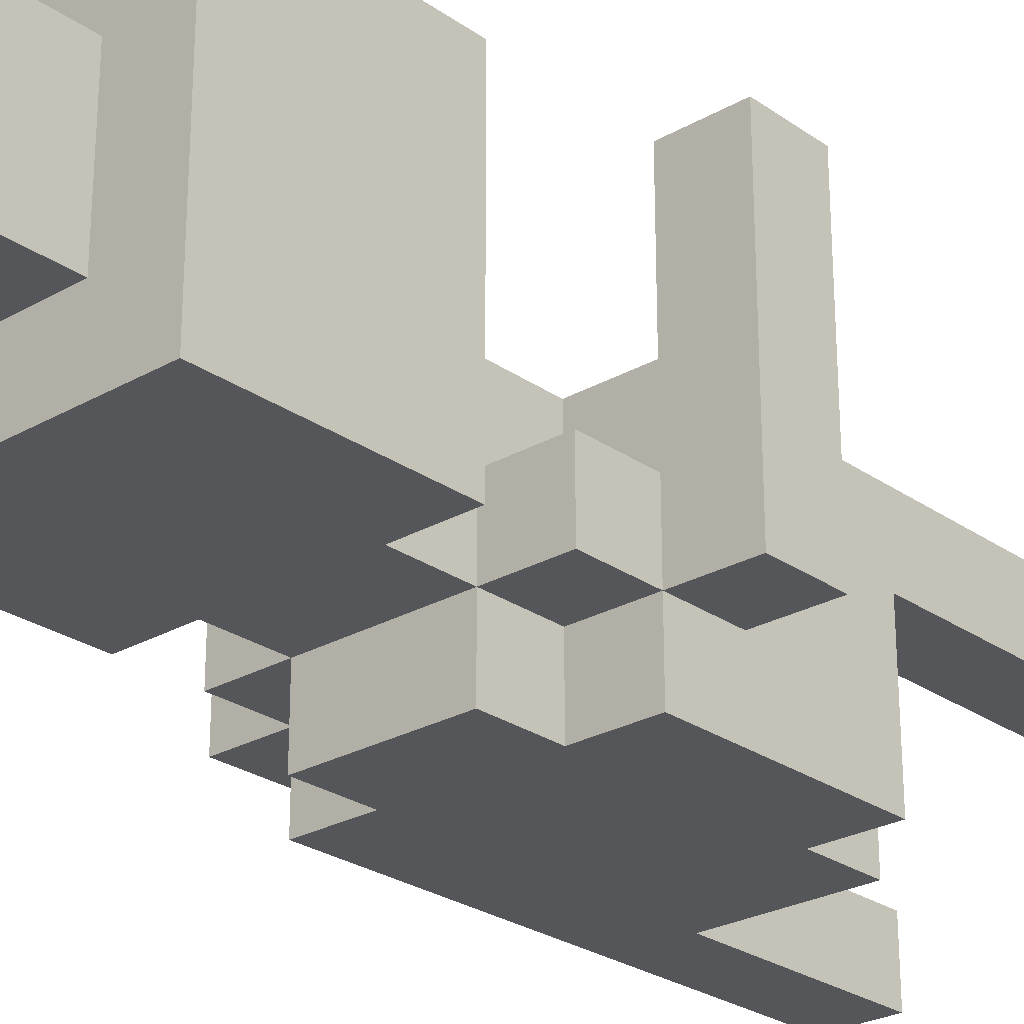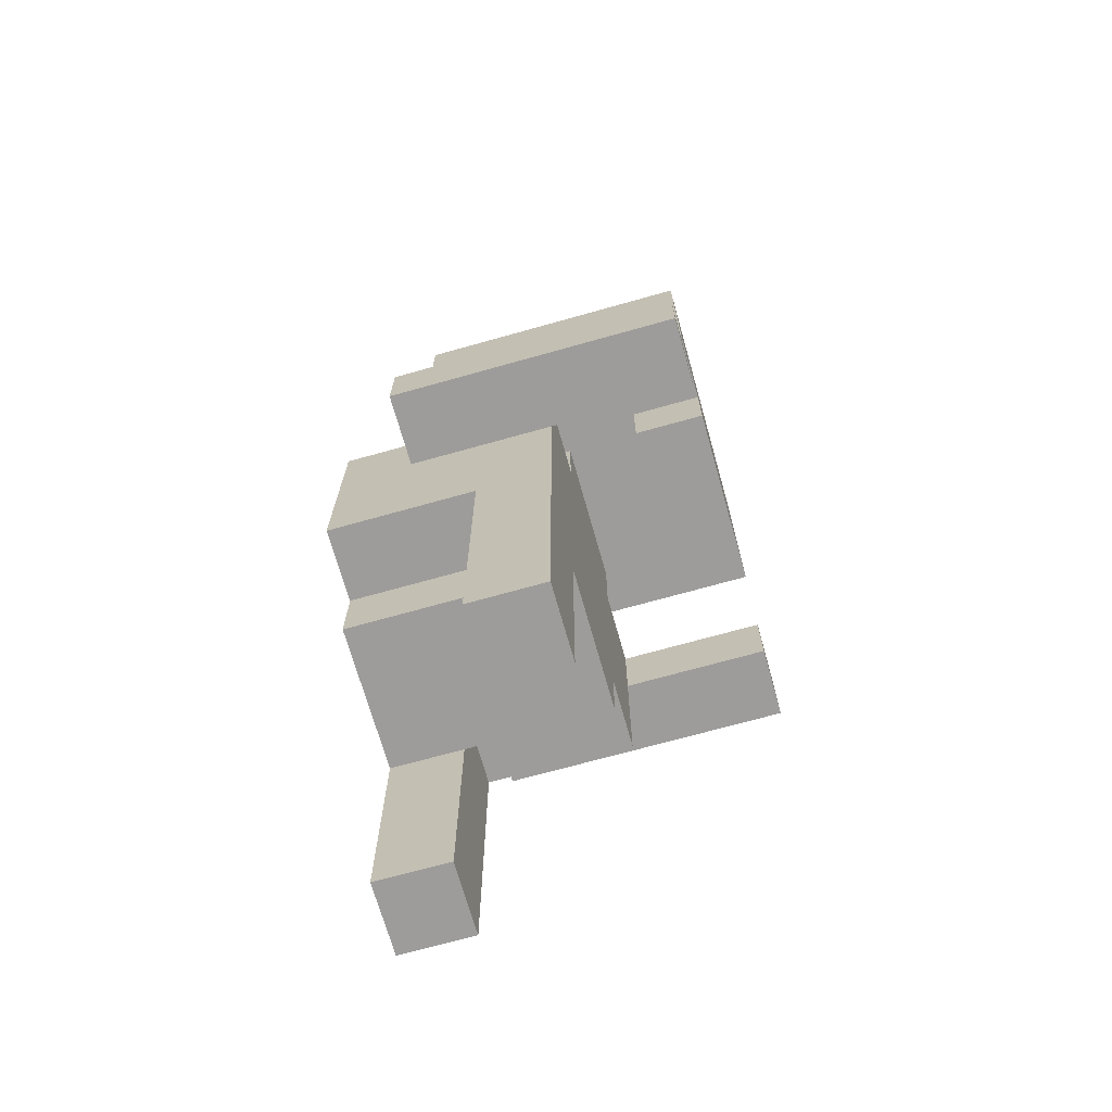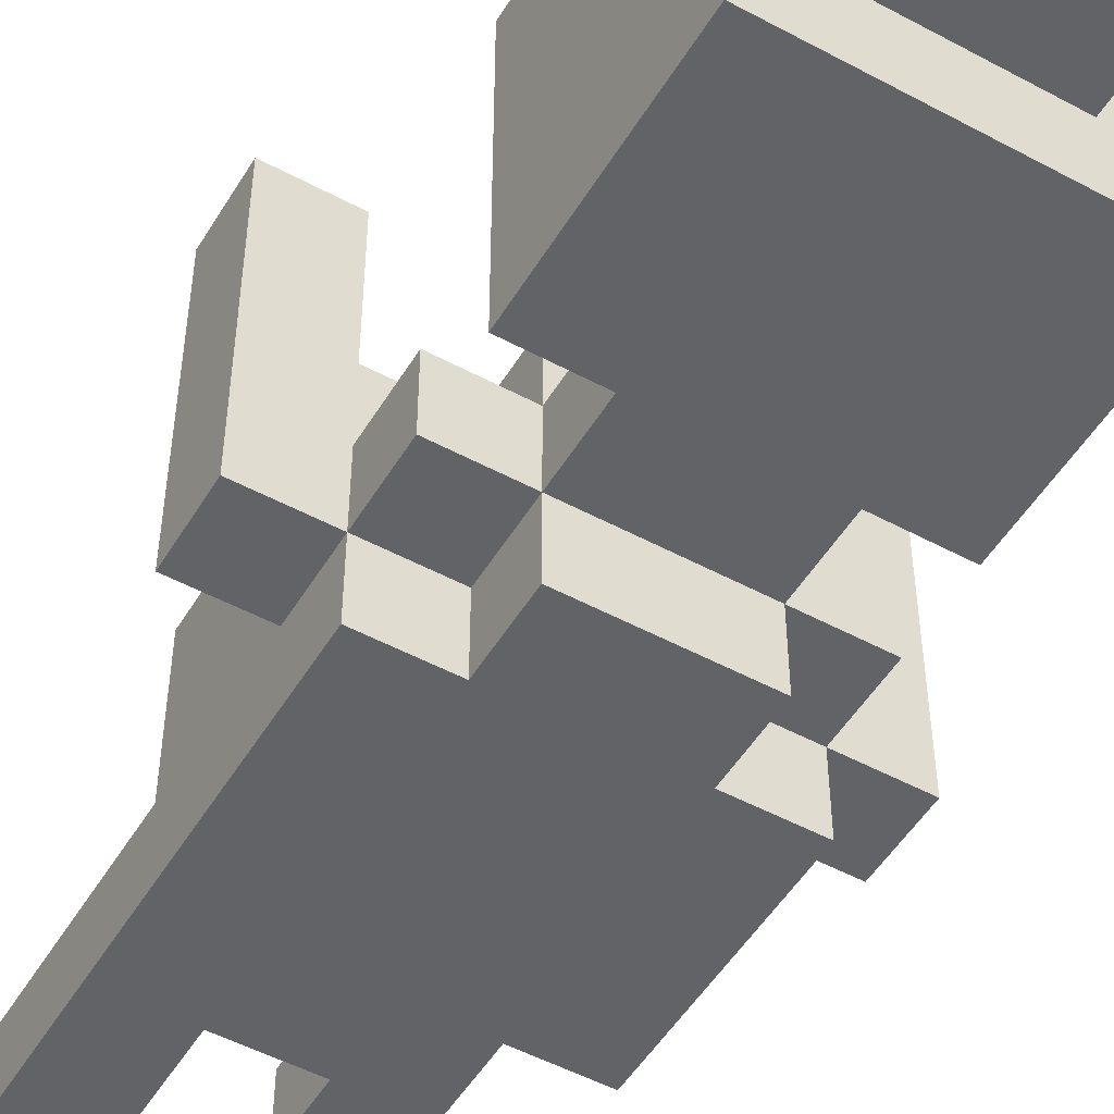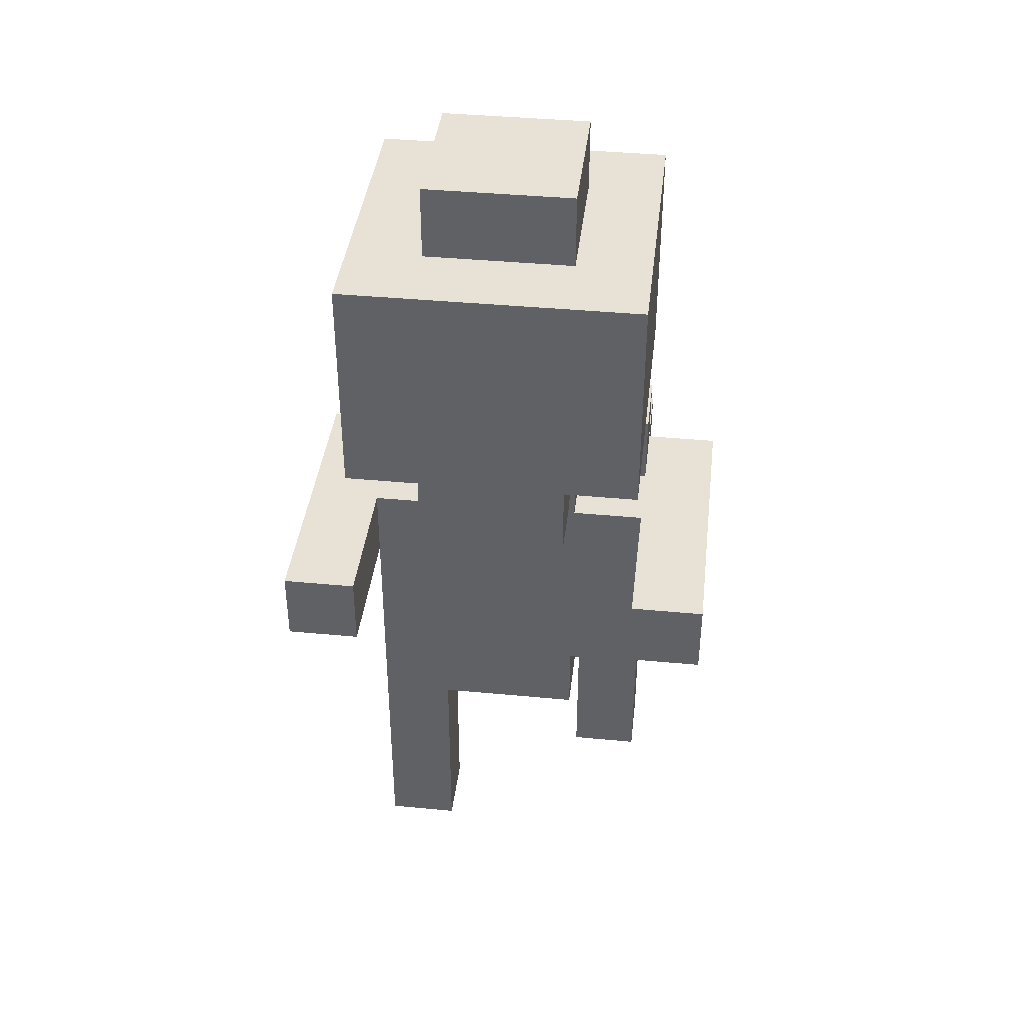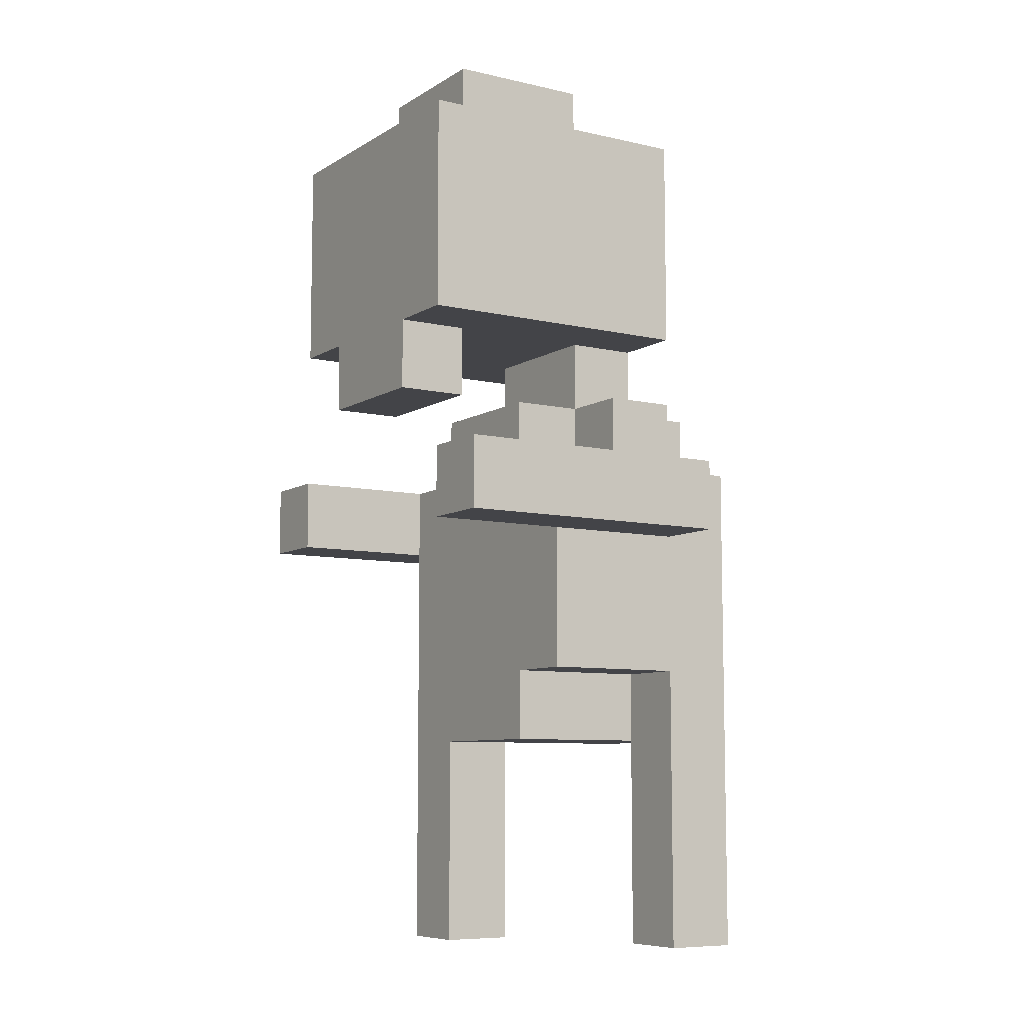
<metadata>
{"format":"obj","ext":"obj","renderer":"f3d","projection":"perspective","resolution":1024,"background":"white","views":[{"elev":-26.0,"azim":-137.8,"up":"+Z"},{"elev":-70.1,"azim":-74.3,"up":"+Y"},{"elev":-50.9,"azim":149.6,"up":"+Z"},{"elev":40.1,"azim":6.7,"up":"+Y"},{"elev":-8.2,"azim":57.7,"up":"+Y"}]}
</metadata>
<code>
v -3 6 2.5
v -3 6 -1.5
v -3 7 2.5
v -3 7 -1.5
f -2 -3 -4
f -1 -3 -2
v -2 0 0.5
v -2 0 -0.5
v -2 1 0.5
v -2 1 -0.5
v -2 2 0.5
v -2 2 -0.5
v -2 3 0.5
v -2 3 -0.5
v -2 4 0.5
v -2 4 -0.5
v -2 4 -1.5
v -2 4 -2.5
v -2 5 0.5
v -2 5 -0.5
v -2 5 -1.5
v -2 5 -2.5
v -2 6 0.5
v -2 6 -0.5
v -2 6 -1.5
v -2 7 -0.5
v -2 7 -1.5
v -2 7 -2.5
v -2 8 -0.5
v -2 8 -1.5
v -2 9 2.5
v -2 9 -0.5
v -2 9 -1.5
v -2 10 2.5
v -2 10 1.5
v -2 10 0.5
v -2 10 -0.5
v -2 10 -1.5
v -2 11 2.5
v -2 11 1.5
v -2 11 0.5
v -2 11 -0.5
v -2 11 -1.5
v -2 12 2.5
v -2 12 -0.5
v -2 12 -1.5
f -38 -39 -40
f -37 -39 -38
f -36 -37 -38
f -35 -37 -36
f -34 -35 -36
f -33 -35 -34
f -32 -33 -34
f -31 -33 -32
f -28 -31 -32
f -28 -30 -31
f -27 -30 -28
f -26 -29 -30
f -26 -30 -27
f -25 -29 -26
f -24 -27 -28
f -23 -26 -27
f -23 -27 -24
f -23 -25 -26
f -22 -25 -23
f -20 -25 -22
f -19 -25 -20
f -18 -20 -21
f -17 -20 -18
f -13 -15 -16
f -12 -15 -13
f -11 -15 -12
f -10 -14 -15
f -10 -15 -11
f -9 -14 -10
f -8 -12 -13
f -7 -11 -12
f -7 -12 -8
f -6 -10 -11
f -6 -11 -7
f -6 -9 -10
f -5 -9 -6
f -4 -9 -5
f -3 -7 -8
f -3 -6 -7
f -3 -5 -6
f -2 -4 -5
f -2 -5 -3
f -1 -4 -2
v -1 3 -0.5
v -1 3 -2.5
v -1 4 -0.5
v -1 4 -1.5
v -1 4 -2.5
v -1 7 0.5
v -1 7 -0.5
v -1 7 -1.5
v -1 7 -2.5
v -1 8 2.5
v -1 8 1.5
v -1 8 0.5
v -1 8 -0.5
v -1 8 -1.5
v -1 8 -2.5
v -1 9 2.5
v -1 9 1.5
v -1 9 -0.5
v -1 9 -1.5
v -1 12 1.5
v -1 12 0.5
v -1 12 -0.5
v -1 13 1.5
v -1 13 0.5
v -1 13 -0.5
f -23 -24 -25
f -22 -24 -23
f -21 -24 -22
f -14 -19 -20
f -13 -19 -14
f -12 -17 -18
f -11 -17 -12
f -10 -15 -16
f -9 -15 -10
f -8 -12 -13
f -7 -12 -8
f -3 -5 -6
f -2 -4 -5
f -2 -5 -3
f -1 -4 -2
v 1 0 -1.5
v 1 0 -2.5
v 1 2 -1.5
v 1 2 -2.5
v 1 3 -1.5
v 1 3 -2.5
f -4 -5 -6
f -3 -5 -4
f -2 -3 -4
f -1 -3 -2
v 2 6 2.5
v 2 6 0.5
v 2 7 2.5
v 2 7 0.5
f -2 -3 -4
f -1 -3 -2
v -2 6 2.5
v -2 6 0.5
v -2 7 2.5
v -2 7 0.5
f -4 -3 -2
f -2 -3 -1
v -1 0 0.5
v -1 0 -0.5
v -1 1 0.5
v -1 1 -0.5
v -1 2 0.5
v -1 2 -0.5
v -1 3 0.5
v -1 3 -0.5
f -8 -7 -6
f -6 -7 -5
f -6 -5 -4
f -4 -5 -3
f -4 -3 -2
f -2 -3 -1
v 1 3 0.5
v 1 3 -0.5
v 1 3 -1.5
v 1 4 0.5
v 1 4 -0.5
v 1 4 -1.5
v 1 7 0.5
v 1 7 -0.5
v 1 7 -1.5
v 1 7 -2.5
v 1 8 2.5
v 1 8 1.5
v 1 8 0.5
v 1 8 -0.5
v 1 8 -1.5
v 1 8 -2.5
v 1 9 2.5
v 1 9 1.5
v 1 9 -0.5
v 1 9 -1.5
v 1 12 1.5
v 1 12 -0.5
v 1 13 1.5
v 1 13 -0.5
f -24 -23 -21
f -23 -22 -20
f -21 -23 -20
f -20 -22 -19
f -18 -17 -12
f -12 -17 -11
f -16 -15 -10
f -10 -15 -9
f -14 -13 -8
f -8 -13 -7
f -11 -10 -6
f -6 -10 -5
f -4 -3 -2
f -2 -3 -1
v 2 0 -1.5
v 2 0 -2.5
v 2 2 -1.5
v 2 2 -2.5
v 2 3 -1.5
v 2 3 -2.5
v 2 4 0.5
v 2 4 -0.5
v 2 4 -1.5
v 2 5 0.5
v 2 5 -0.5
v 2 6 0.5
v 2 6 -0.5
v 2 6 -1.5
v 2 7 -0.5
v 2 7 -1.5
v 2 7 -2.5
v 2 8 -0.5
v 2 8 -1.5
v 2 9 2.5
v 2 9 -1.5
v 2 10 2.5
v 2 10 1.5
v 2 10 0.5
v 2 10 -0.5
v 2 11 2.5
v 2 11 1.5
v 2 11 0.5
v 2 11 -0.5
v 2 12 2.5
v 2 12 -1.5
f -31 -30 -29
f -29 -30 -28
f -29 -28 -27
f -27 -28 -26
f -27 -26 -23
f -25 -24 -22
f -24 -23 -21
f -22 -24 -21
f -22 -21 -20
f -21 -23 -19
f -20 -21 -19
f -23 -26 -18
f -19 -23 -18
f -18 -26 -16
f -16 -26 -15
f -17 -16 -14
f -14 -16 -13
f -12 -11 -10
f -10 -11 -9
f -9 -11 -8
f -8 -11 -7
f -10 -9 -6
f -9 -8 -5
f -6 -9 -5
f -8 -7 -4
f -5 -8 -4
f -7 -11 -3
f -4 -7 -3
f -5 -4 -2
f -6 -5 -2
f -4 -3 -2
f -3 -11 -1
f -2 -3 -1
v 3 6 2.5
v 3 6 -0.5
v 3 6 -1.5
v 3 7 2.5
v 3 7 -0.5
v 3 7 -1.5
f -6 -5 -3
f -5 -4 -2
f -3 -5 -2
f -2 -4 -1
v -3 6 2.5
v -3 7 2.5
v -2 6 2.5
v -2 7 2.5
v -2 9 2.5
v -2 10 2.5
v -2 11 2.5
v -2 12 2.5
v -1 8 2.5
v -1 9 2.5
v -1 10 2.5
v -1 11 2.5
v 0 9 2.5
v 0 10 2.5
v 1 8 2.5
v 1 9 2.5
v 1 10 2.5
v 1 11 2.5
v 2 6 2.5
v 2 7 2.5
v 2 9 2.5
v 2 10 2.5
v 2 11 2.5
v 2 12 2.5
v 3 6 2.5
v 3 7 2.5
f -24 -25 -26
f -23 -25 -24
f -17 -21 -22
f -16 -20 -21
f -16 -21 -17
f -15 -19 -20
f -15 -20 -16
f -14 -16 -17
f -14 -17 -18
f -14 -15 -16
f -13 -15 -14
f -12 -14 -18
f -11 -13 -14
f -11 -14 -12
f -10 -15 -13
f -10 -13 -11
f -9 -19 -15
f -9 -15 -10
f -6 -10 -11
f -5 -9 -10
f -5 -10 -6
f -4 -19 -9
f -4 -9 -5
f -3 -19 -4
f -2 -7 -8
f -1 -7 -2
v -1 12 1.5
v -1 13 1.5
v 0 12 1.5
v 0 13 1.5
v 1 12 1.5
v 1 13 1.5
f -4 -5 -6
f -3 -5 -4
f -2 -3 -4
f -1 -3 -2
v -2 0 0.5
v -2 1 0.5
v -2 2 0.5
v -2 3 0.5
v -2 4 0.5
v -2 5 0.5
v -2 6 0.5
v -2 7 0.5
v -1 0 0.5
v -1 1 0.5
v -1 2 0.5
v -1 3 0.5
v -1 4 0.5
v -1 5 0.5
v -1 6 0.5
v -1 7 0.5
v -1 8 0.5
v 0 3 0.5
v 0 4 0.5
v 0 5 0.5
v 0 6 0.5
v 0 7 0.5
v 1 3 0.5
v 1 4 0.5
v 1 5 0.5
v 1 6 0.5
v 1 7 0.5
v 1 8 0.5
v 2 4 0.5
v 2 5 0.5
v 2 6 0.5
v 2 7 0.5
f -24 -31 -32
f -23 -30 -31
f -23 -31 -24
f -22 -29 -30
f -22 -30 -23
f -21 -28 -29
f -21 -29 -22
f -20 -27 -28
f -20 -28 -21
f -19 -26 -27
f -19 -27 -20
f -18 -25 -26
f -18 -26 -19
f -17 -25 -18
f -15 -20 -21
f -14 -19 -20
f -14 -20 -15
f -13 -16 -17
f -13 -19 -14
f -13 -17 -18
f -13 -18 -19
f -12 -16 -13
f -11 -16 -12
f -10 -14 -15
f -9 -13 -14
f -9 -14 -10
f -9 -12 -13
f -8 -12 -9
f -7 -11 -12
f -7 -12 -8
f -6 -16 -11
f -6 -11 -7
f -5 -16 -6
f -4 -8 -9
f -3 -7 -8
f -3 -8 -4
f -3 -6 -7
f -2 -6 -3
f -1 -6 -2
v -2 7 -0.5
v -2 8 -0.5
v -1 7 -0.5
v -1 8 -0.5
v -1 9 -0.5
v 1 7 -0.5
v 1 8 -0.5
v 1 9 -0.5
v 2 7 -0.5
v 2 8 -0.5
f -8 -9 -10
f -7 -9 -8
f -4 -6 -7
f -3 -6 -4
f -2 -4 -5
f -1 -4 -2
v 1 0 -1.5
v 1 2 -1.5
v 1 3 -1.5
v 1 4 -1.5
v 2 0 -1.5
v 2 2 -1.5
v 2 3 -1.5
v 2 4 -1.5
f -4 -7 -8
f -3 -6 -7
f -3 -7 -4
f -2 -5 -6
f -2 -6 -3
f -1 -5 -2
v -1 8 1.5
v -1 9 1.5
v 1 8 1.5
v 1 9 1.5
f -4 -3 -2
f -2 -3 -1
v -2 0 -0.5
v -2 1 -0.5
v -2 2 -0.5
v -2 3 -0.5
v -2 4 -0.5
v -1 0 -0.5
v -1 1 -0.5
v -1 2 -0.5
v -1 3 -0.5
v -1 4 -0.5
v -1 12 -0.5
v -1 13 -0.5
v 1 12 -0.5
v 1 13 -0.5
f -14 -13 -9
f -13 -12 -8
f -9 -13 -8
f -12 -11 -7
f -8 -12 -7
f -11 -10 -6
f -7 -11 -6
f -6 -10 -5
f -4 -3 -2
f -2 -3 -1
v -3 6 -1.5
v -3 7 -1.5
v -2 6 -1.5
v -2 7 -1.5
v -2 8 -1.5
v -2 9 -1.5
v -2 10 -1.5
v -2 11 -1.5
v -2 12 -1.5
v -1 7 -1.5
v -1 8 -1.5
v -1 9 -1.5
v -1 10 -1.5
v -1 11 -1.5
v -1 12 -1.5
v 0 9 -1.5
v 0 10 -1.5
v 1 7 -1.5
v 1 8 -1.5
v 1 9 -1.5
v 1 10 -1.5
v 2 6 -1.5
v 2 7 -1.5
v 2 8 -1.5
v 2 9 -1.5
v 2 12 -1.5
v 3 6 -1.5
v 3 7 -1.5
f -28 -27 -26
f -26 -27 -25
f -25 -24 -19
f -19 -24 -18
f -23 -22 -17
f -22 -21 -16
f -17 -22 -16
f -21 -20 -15
f -16 -21 -15
f -15 -20 -14
f -17 -16 -13
f -18 -17 -13
f -15 -14 -13
f -16 -15 -13
f -13 -14 -12
f -18 -13 -10
f -13 -12 -9
f -10 -13 -9
f -12 -14 -8
f -9 -12 -8
f -11 -10 -6
f -6 -10 -5
f -9 -8 -4
f -8 -14 -3
f -4 -8 -3
f -7 -6 -2
f -2 -6 -1
v -2 4 -2.5
v -2 5 -2.5
v -2 7 -2.5
v -1 3 -2.5
v -1 4 -2.5
v -1 5 -2.5
v -1 7 -2.5
v -1 8 -2.5
v 0 6 -2.5
v 0 7 -2.5
v 1 0 -2.5
v 1 2 -2.5
v 1 3 -2.5
v 1 6 -2.5
v 1 7 -2.5
v 1 8 -2.5
v 2 0 -2.5
v 2 2 -2.5
v 2 3 -2.5
v 2 7 -2.5
f -20 -19 -16
f -19 -18 -15
f -16 -19 -15
f -15 -18 -14
f -17 -16 -12
f -14 -13 -12
f -15 -14 -12
f -16 -15 -12
f -12 -13 -11
f -17 -12 -8
f -12 -11 -7
f -8 -12 -7
f -11 -13 -6
f -7 -11 -6
f -6 -13 -5
f -10 -9 -4
f -9 -8 -3
f -4 -9 -3
f -8 -7 -2
f -3 -8 -2
f -7 -6 -2
f -2 -6 -1
v -2 0 0.5
v -1 0 0.5
v -2 0 -0.5
v -1 0 -0.5
v 1 0 -1.5
v 2 0 -1.5
v 1 0 -2.5
v 2 0 -2.5
f -6 -7 -8
f -5 -7 -6
f -2 -3 -4
f -1 -3 -2
v -1 3 0.5
v 0 3 0.5
v 1 3 0.5
v -1 3 -0.5
v 0 3 -0.5
v 1 3 -0.5
v 1 3 -1.5
v -1 3 -2.5
v 1 3 -2.5
f -6 -8 -9
f -5 -7 -8
f -5 -8 -6
f -4 -7 -5
f -3 -5 -6
f -3 -4 -5
f -2 -3 -6
f -1 -3 -2
v 1 4 0.5
v 2 4 0.5
v -2 4 -0.5
v -1 4 -0.5
v 1 4 -0.5
v 2 4 -0.5
v -2 4 -1.5
v -1 4 -1.5
v 1 4 -1.5
v 2 4 -1.5
v -2 4 -2.5
v -1 4 -2.5
f -8 -11 -12
f -7 -11 -8
f -6 -9 -10
f -5 -9 -6
f -4 -7 -8
f -3 -7 -4
f -2 -5 -6
f -1 -5 -2
v -3 6 2.5
v -2 6 2.5
v 2 6 2.5
v 3 6 2.5
v -2 6 0.5
v 2 6 0.5
v -2 6 -0.5
v 2 6 -0.5
v 3 6 -0.5
v -3 6 -1.5
v -2 6 -1.5
v 2 6 -1.5
v 3 6 -1.5
f -9 -12 -13
f -8 -10 -11
f -7 -9 -13
f -6 -10 -8
f -5 -10 -6
f -4 -7 -13
f -3 -7 -4
f -2 -5 -6
f -1 -5 -2
v -1 8 2.5
v 1 8 2.5
v -1 8 1.5
v 1 8 1.5
f -2 -3 -4
f -1 -3 -2
v -2 9 2.5
v -1 9 2.5
v 1 9 2.5
v 2 9 2.5
v -1 9 1.5
v 1 9 1.5
v -2 9 -0.5
v -1 9 -0.5
v 1 9 -0.5
v -2 9 -1.5
v -1 9 -1.5
v 1 9 -1.5
v 2 9 -1.5
f -9 -12 -13
f -8 -10 -11
f -7 -9 -13
f -7 -8 -9
f -6 -8 -7
f -5 -10 -8
f -5 -8 -6
f -4 -6 -7
f -3 -6 -4
f -2 -10 -5
f -1 -10 -2
v -3 7 2.5
v -2 7 2.5
v 2 7 2.5
v 3 7 2.5
v -2 7 0.5
v -1 7 0.5
v 1 7 0.5
v 2 7 0.5
v -2 7 -0.5
v -1 7 -0.5
v 1 7 -0.5
v 2 7 -0.5
v 3 7 -0.5
v -3 7 -1.5
v -2 7 -1.5
v -1 7 -1.5
v 1 7 -1.5
v 2 7 -1.5
v 3 7 -1.5
v -2 7 -2.5
v -1 7 -2.5
v 1 7 -2.5
v 2 7 -2.5
f -23 -22 -19
f -21 -20 -16
f -19 -18 -15
f -23 -19 -15
f -15 -18 -14
f -17 -16 -13
f -16 -20 -12
f -13 -16 -12
f -12 -20 -11
f -23 -15 -10
f -10 -15 -9
f -12 -11 -6
f -6 -11 -5
f -9 -8 -4
f -4 -8 -3
f -7 -6 -2
f -2 -6 -1
v -1 8 0.5
v 1 8 0.5
v -2 8 -0.5
v -1 8 -0.5
v 1 8 -0.5
v 2 8 -0.5
v -2 8 -1.5
v -1 8 -1.5
v 1 8 -1.5
v 2 8 -1.5
v -1 8 -2.5
v 1 8 -2.5
f -12 -11 -9
f -9 -11 -8
f -10 -9 -6
f -6 -9 -5
f -8 -7 -4
f -4 -7 -3
f -5 -4 -2
f -2 -4 -1
v -2 12 2.5
v 2 12 2.5
v -1 12 1.5
v 0 12 1.5
v 1 12 1.5
v -1 12 0.5
v -2 12 -0.5
v -1 12 -0.5
v 1 12 -0.5
v -2 12 -1.5
v -1 12 -1.5
v 2 12 -1.5
f -12 -11 -10
f -10 -11 -9
f -9 -11 -8
f -12 -10 -7
f -12 -7 -6
f -6 -7 -5
f -8 -11 -4
f -6 -5 -3
f -5 -4 -2
f -3 -5 -2
f -4 -11 -1
f -2 -4 -1
v -1 13 1.5
v 0 13 1.5
v 1 13 1.5
v -1 13 0.5
v 0 13 0.5
v -1 13 -0.5
v 1 13 -0.5
f -7 -6 -4
f -6 -5 -3
f -4 -6 -3
f -4 -3 -2
f -3 -5 -1
f -2 -3 -1

</code>
